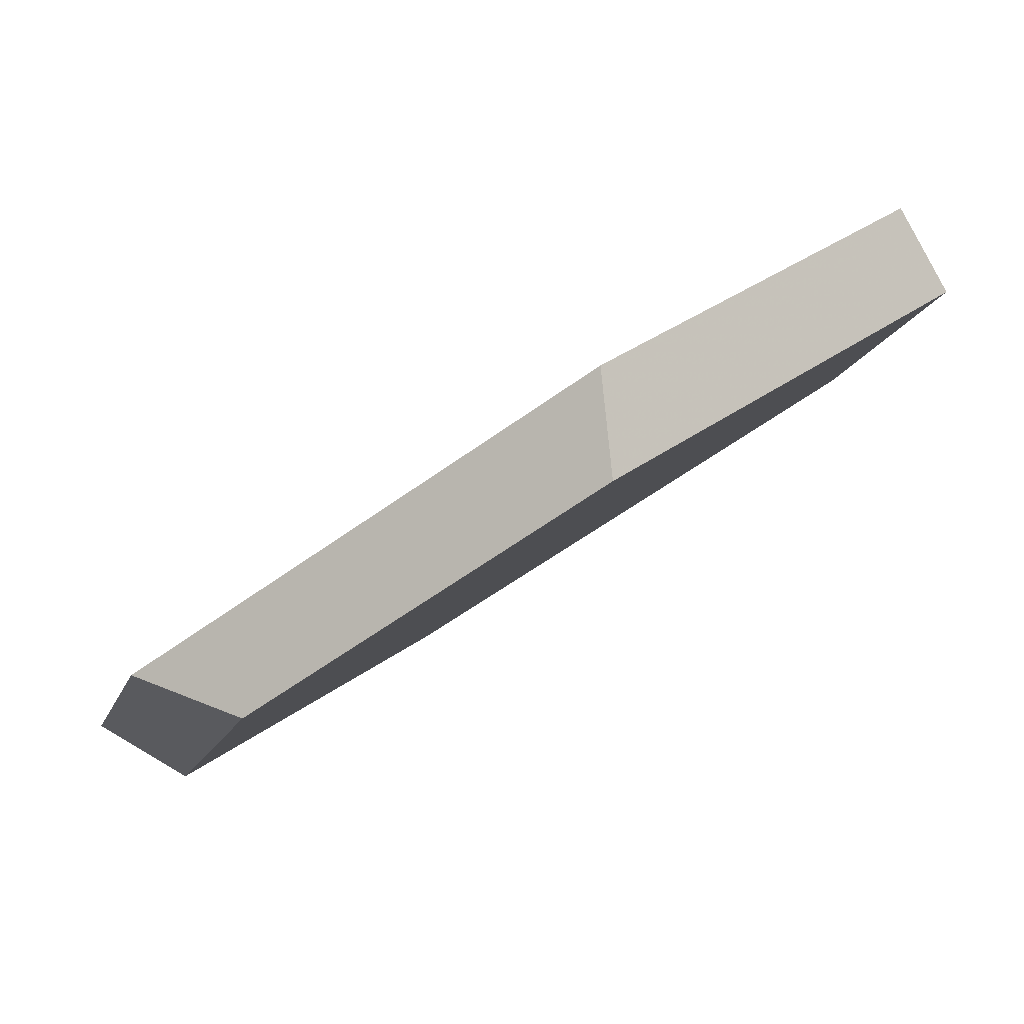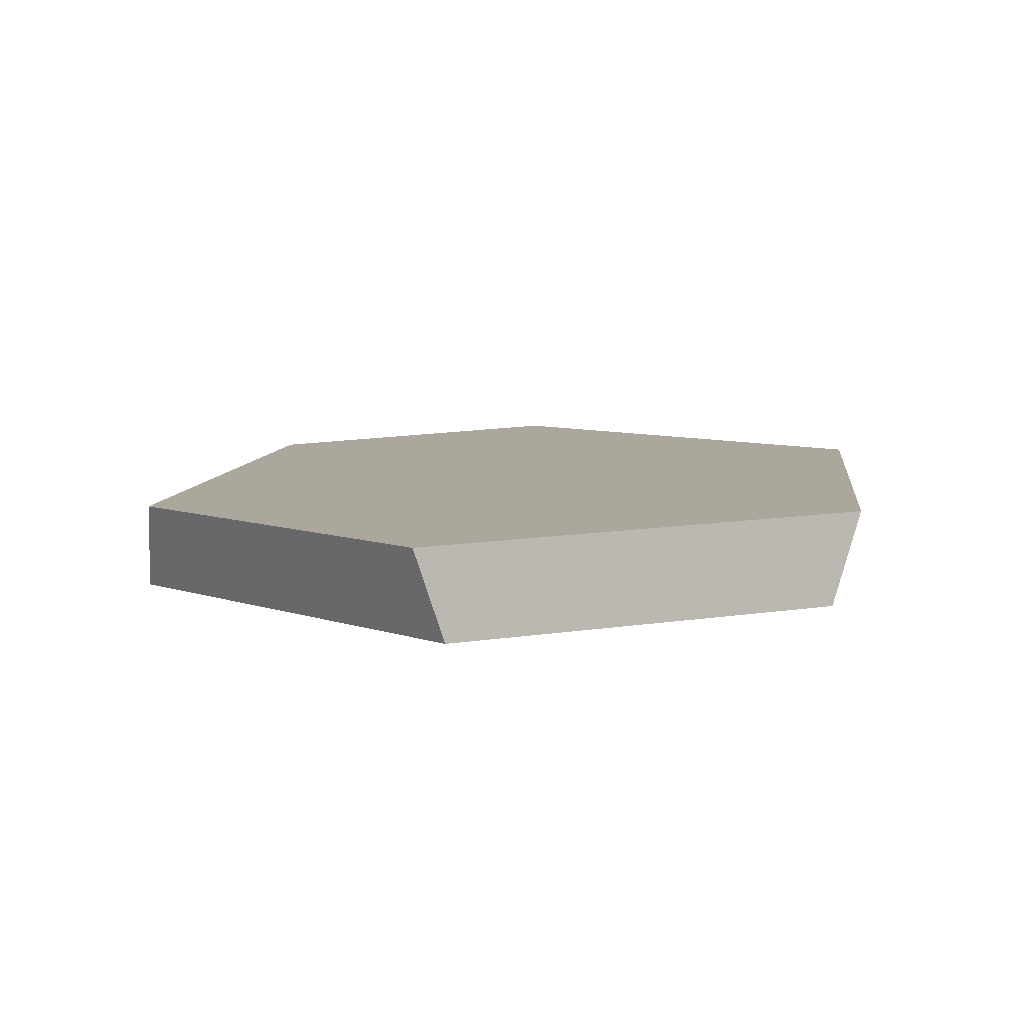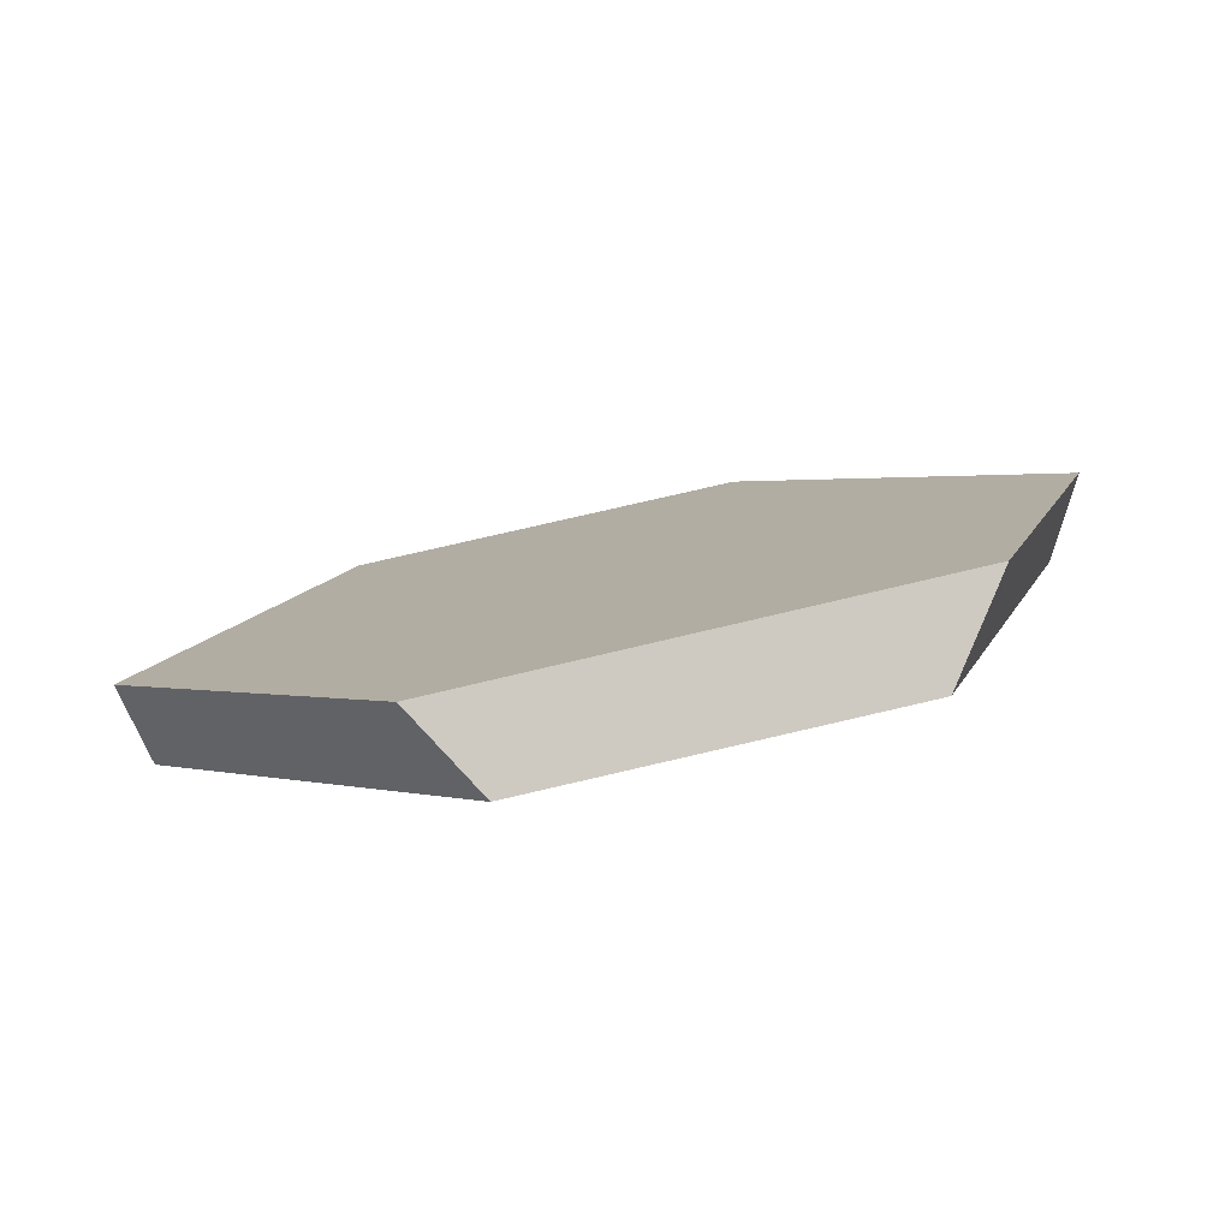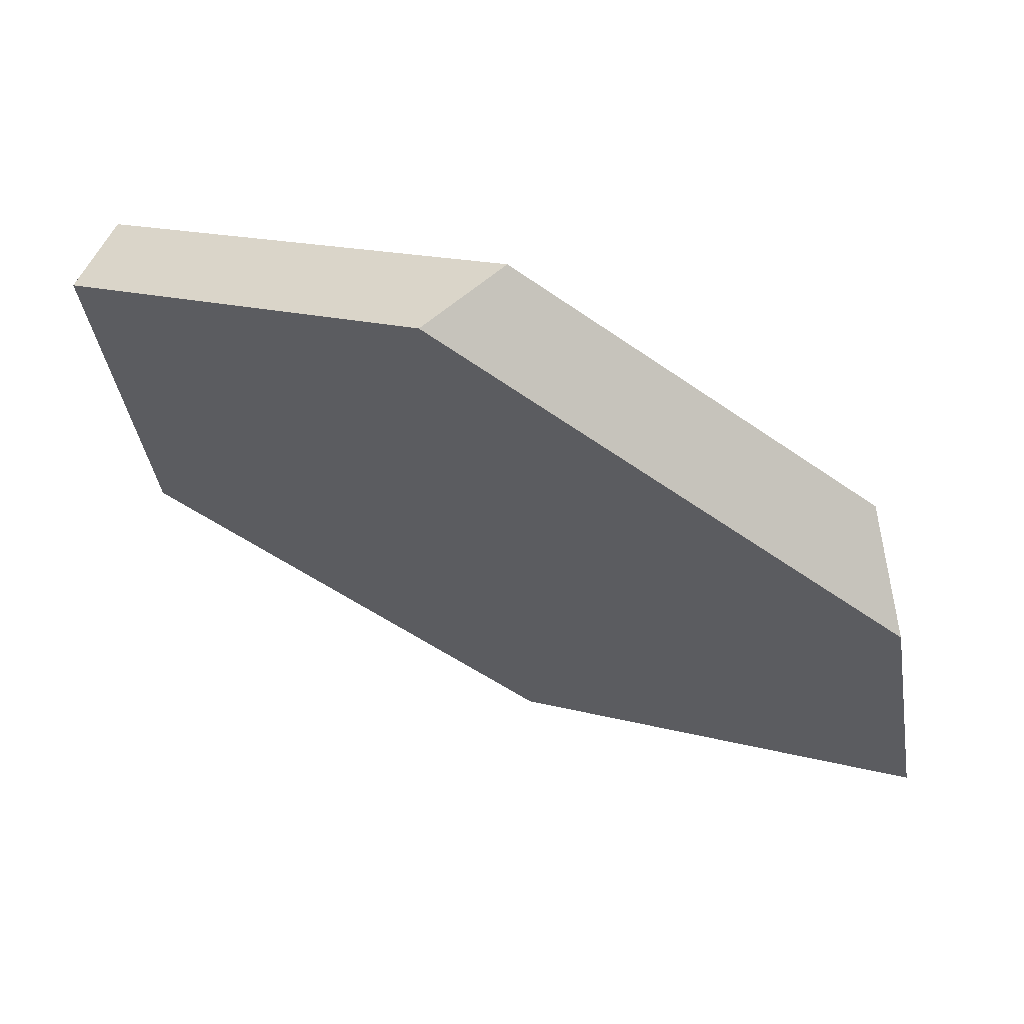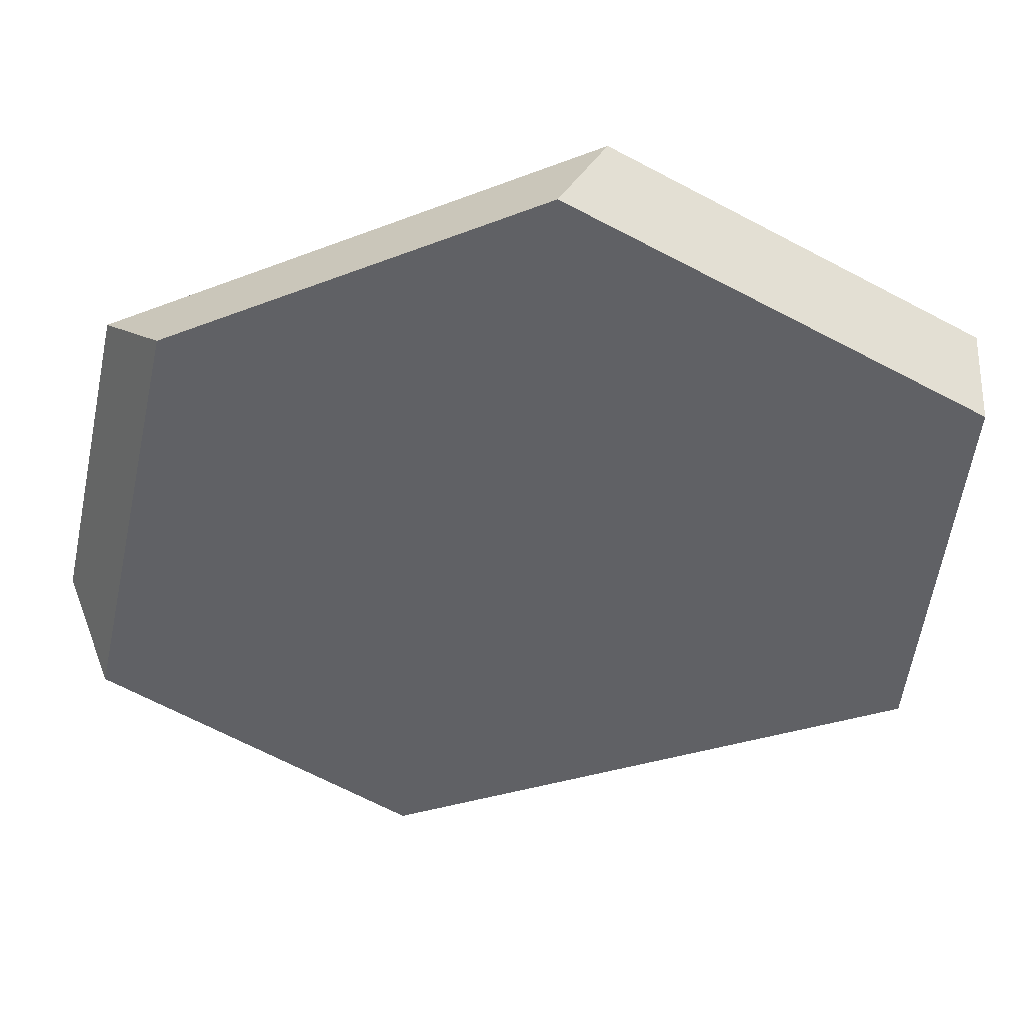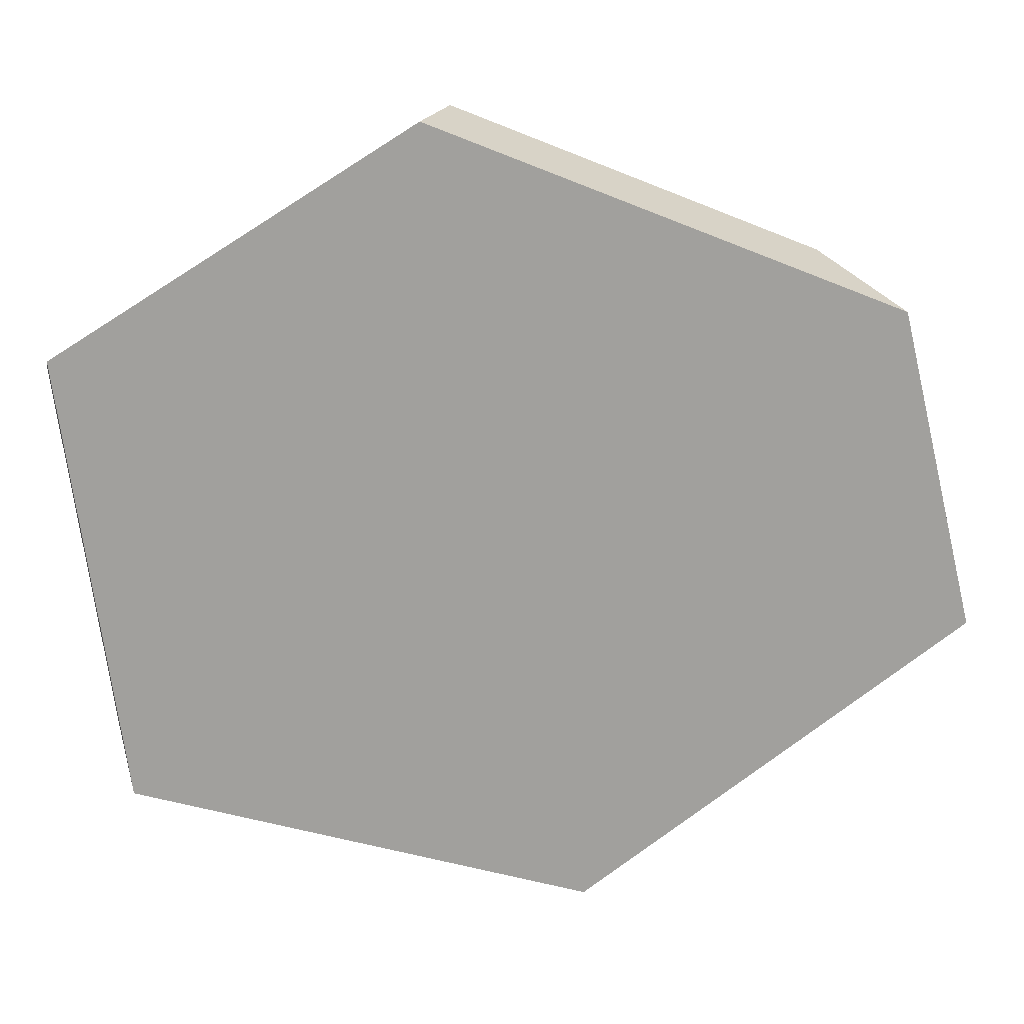
<metadata>
{"format":"obj","ext":"obj","renderer":"f3d","projection":"perspective","resolution":1024,"background":"white","views":[{"elev":78.7,"azim":129.6,"up":"+Y"},{"elev":-10.9,"azim":-104.4,"up":"+Z"},{"elev":25.3,"azim":29.1,"up":"+Z"},{"elev":72.7,"azim":5.4,"up":"+Y"},{"elev":34.4,"azim":163.9,"up":"+Y"},{"elev":24.8,"azim":-29.1,"up":"+Y"}]}
</metadata>
<code>
v -0.2183 0.5401 0.7854
v -0.4106 0.6129 0.7127
v -0.4012 0.6235 0.6723
v -0.1801 0.5398 0.7558
v -0.4135 0.7974 0.6486
v -0.4248 0.8135 0.6855
v -0.2689 0.9058 0.7274
v -0.238 0.9013 0.6958
v -0.06636 0.8104 0.8061
v -0.08169 0.8277 0.7565
v -0.03913 0.6593 0.8322
v -0.0459 0.6291 0.7908
f 1 2 3
f 1 3 4
f 5 3 2
f 5 2 6
f 6 7 8
f 6 8 5
f 9 10 8
f 9 8 7
f 10 9 11
f 10 11 12
f 4 12 11
f 4 11 1
f 8 10 12
f 8 12 4
f 8 4 3
f 8 3 5
f 11 9 7
f 11 7 6
f 11 6 2
f 11 2 1

</code>
